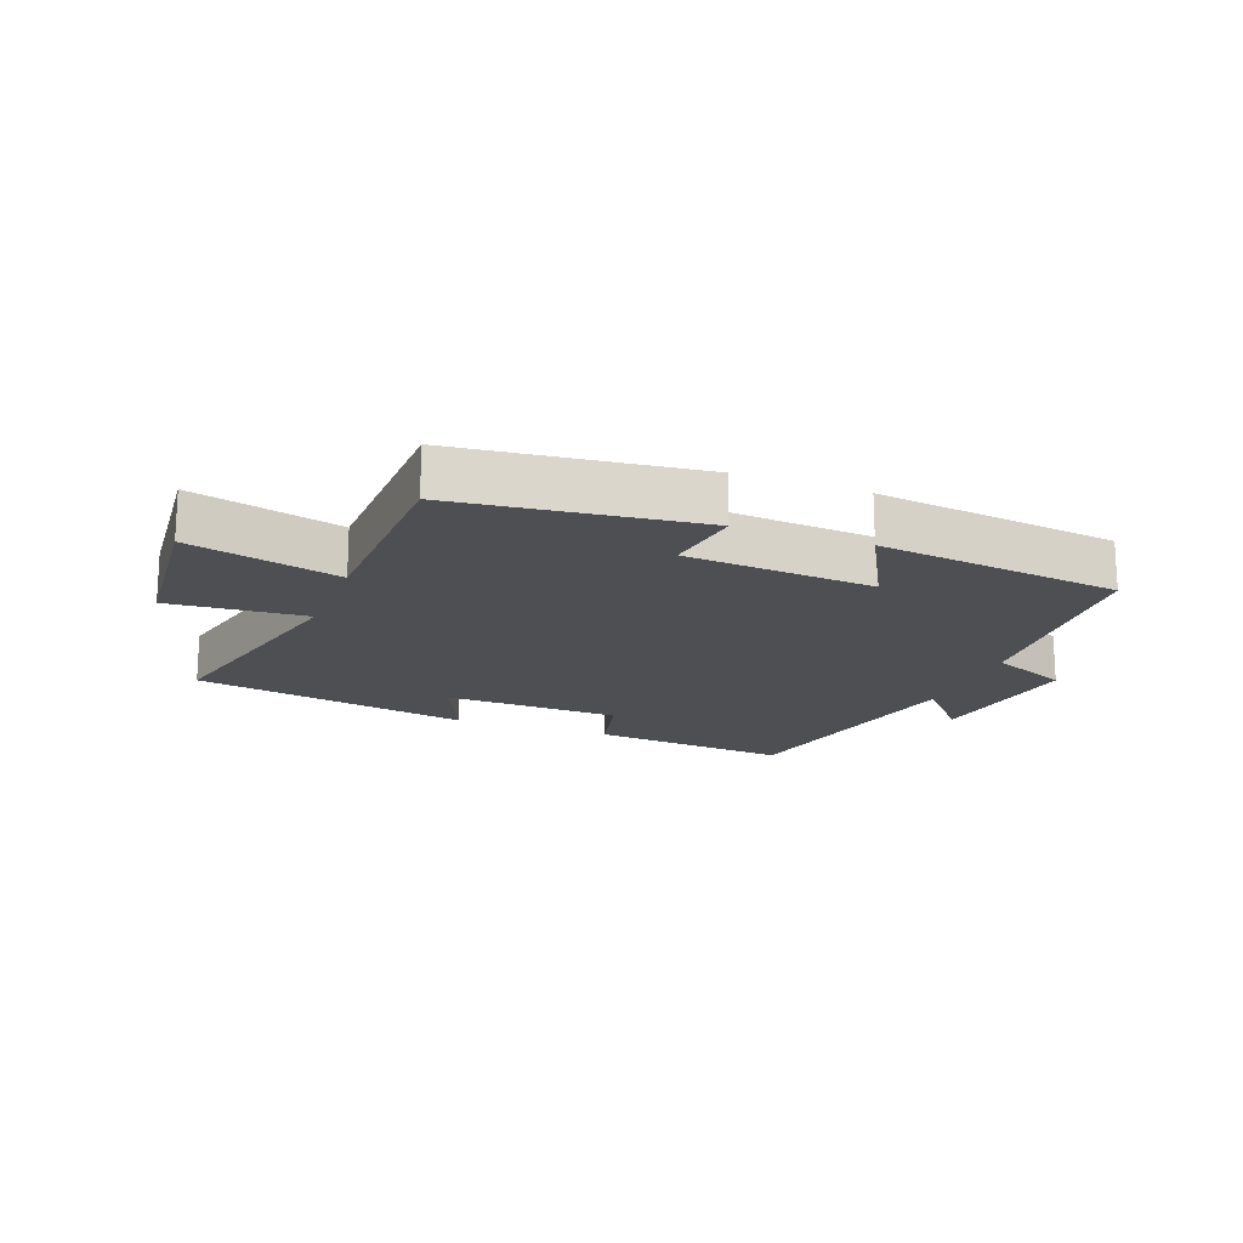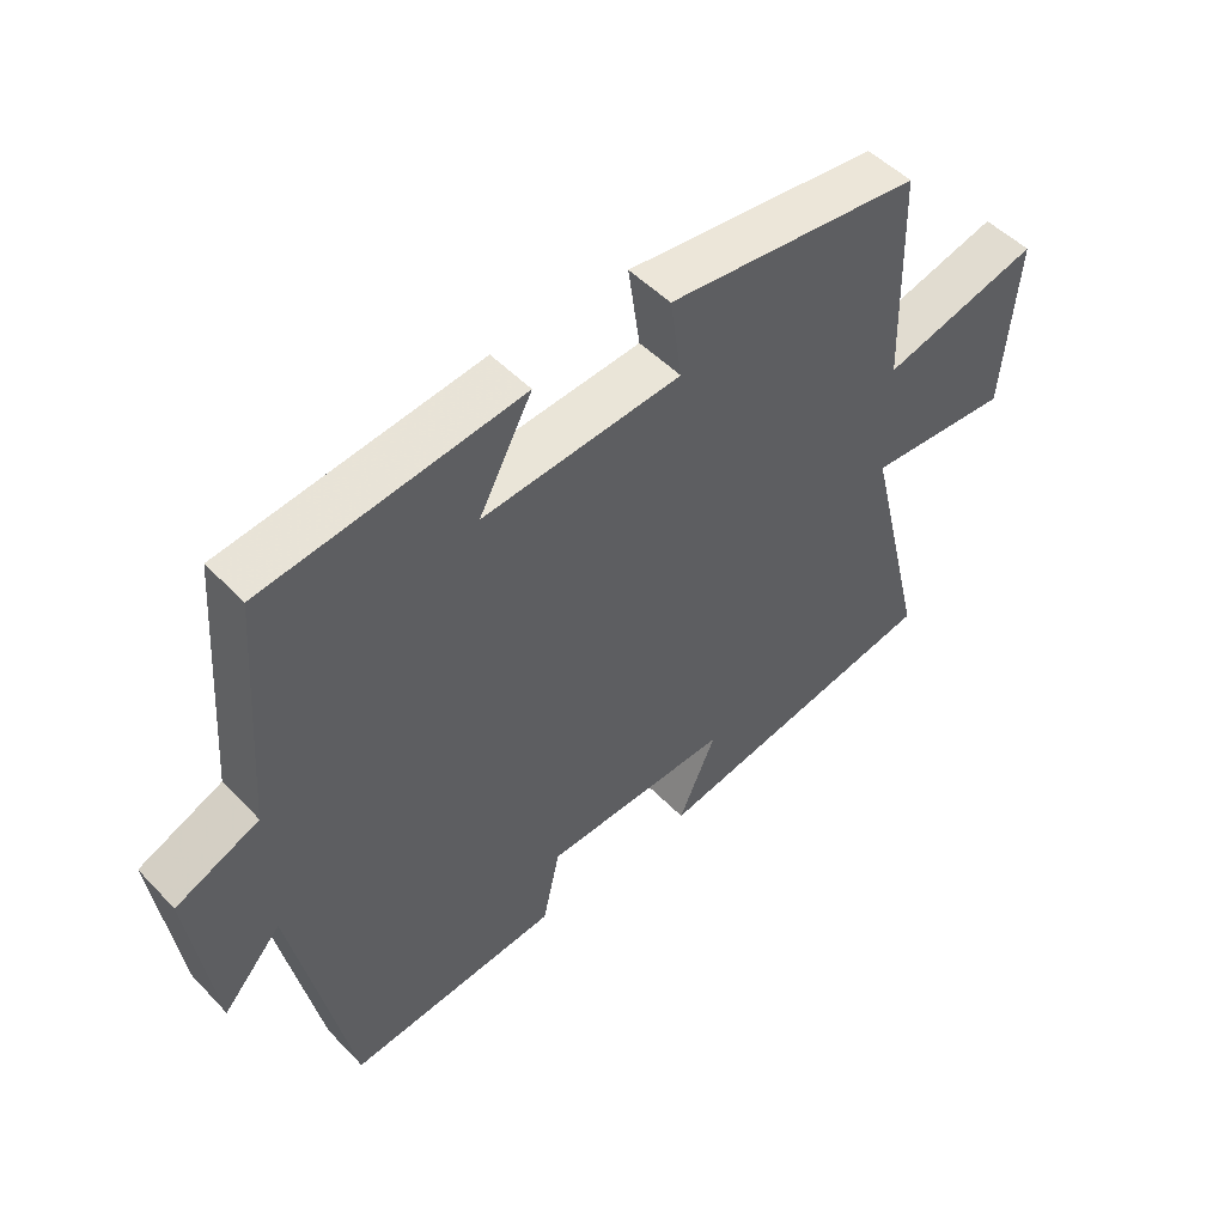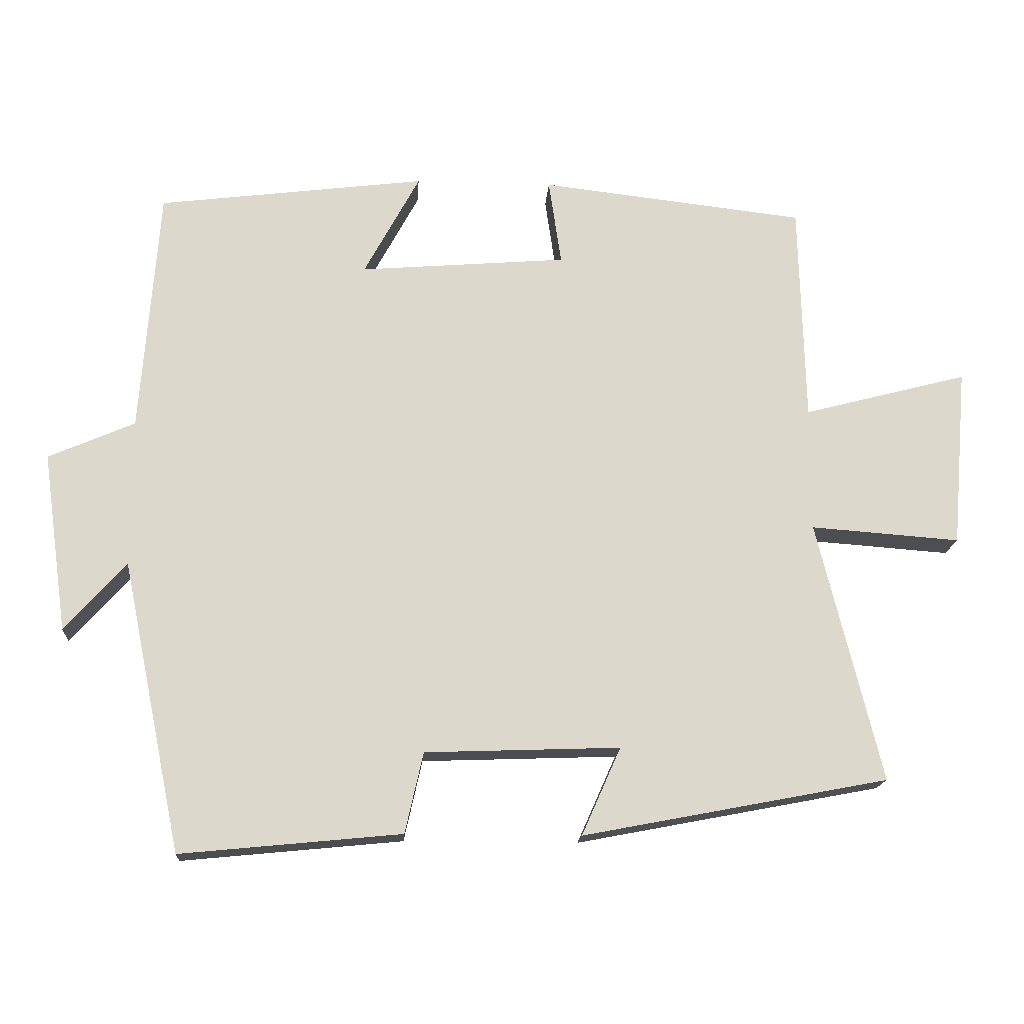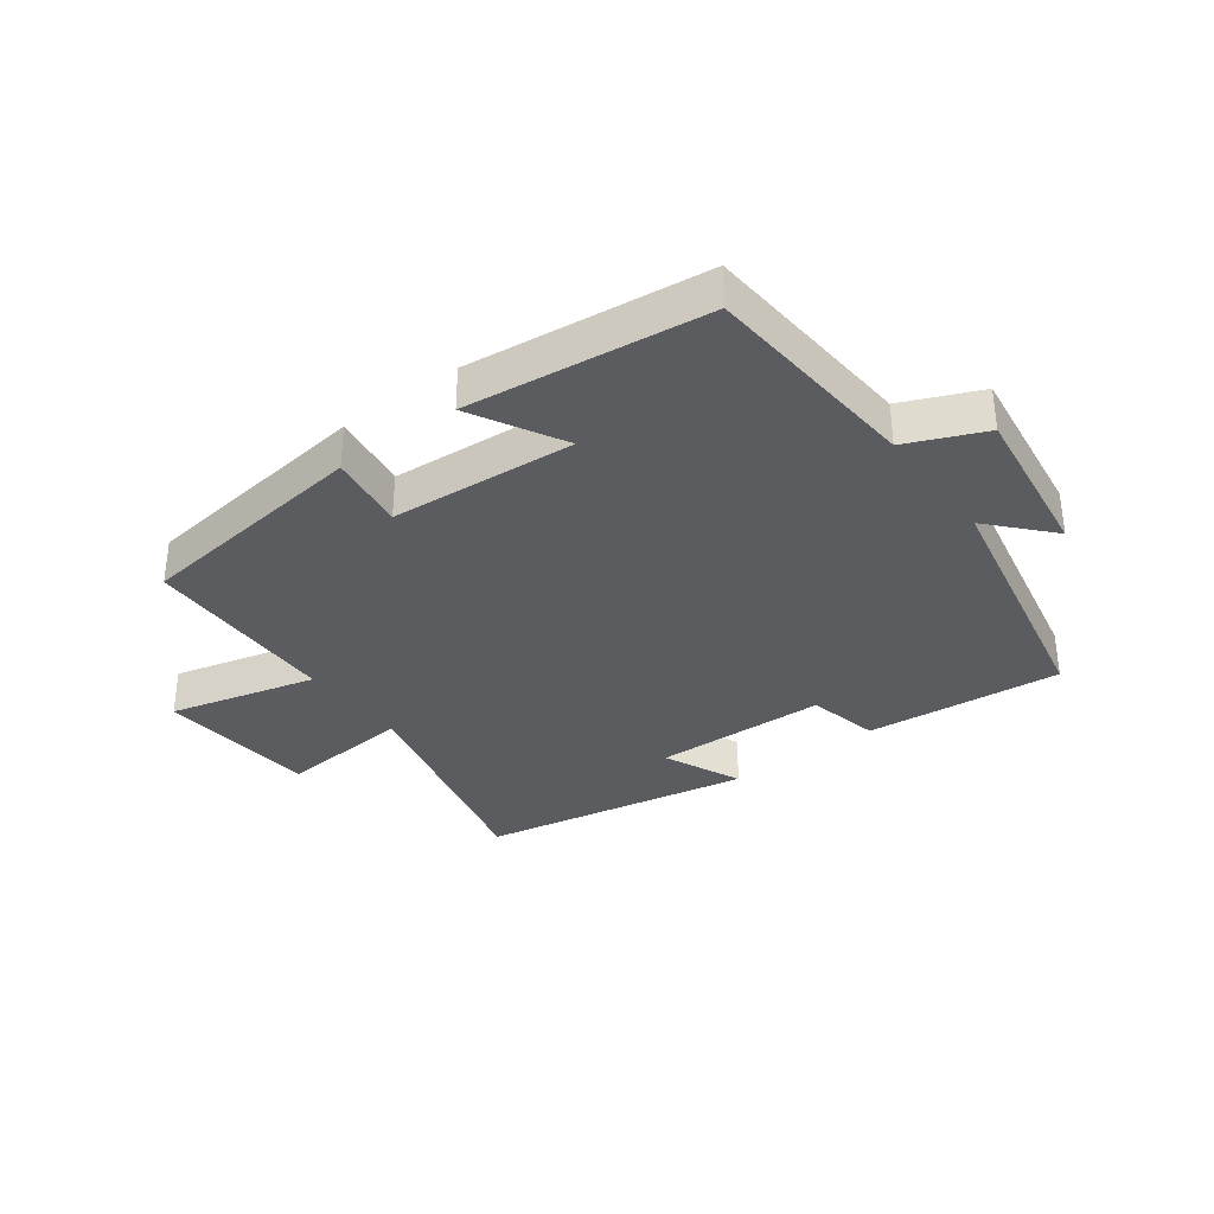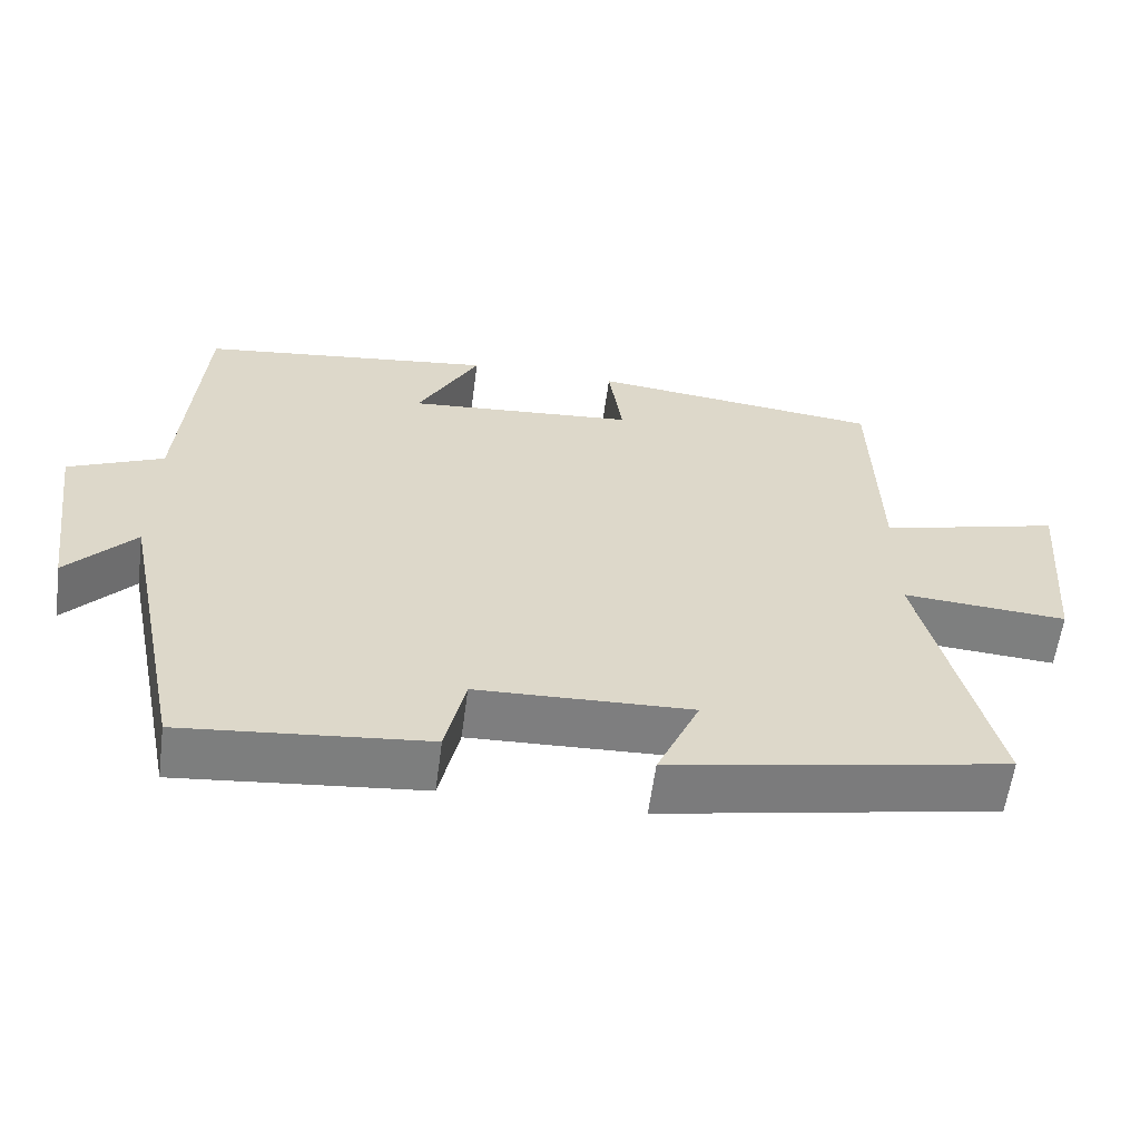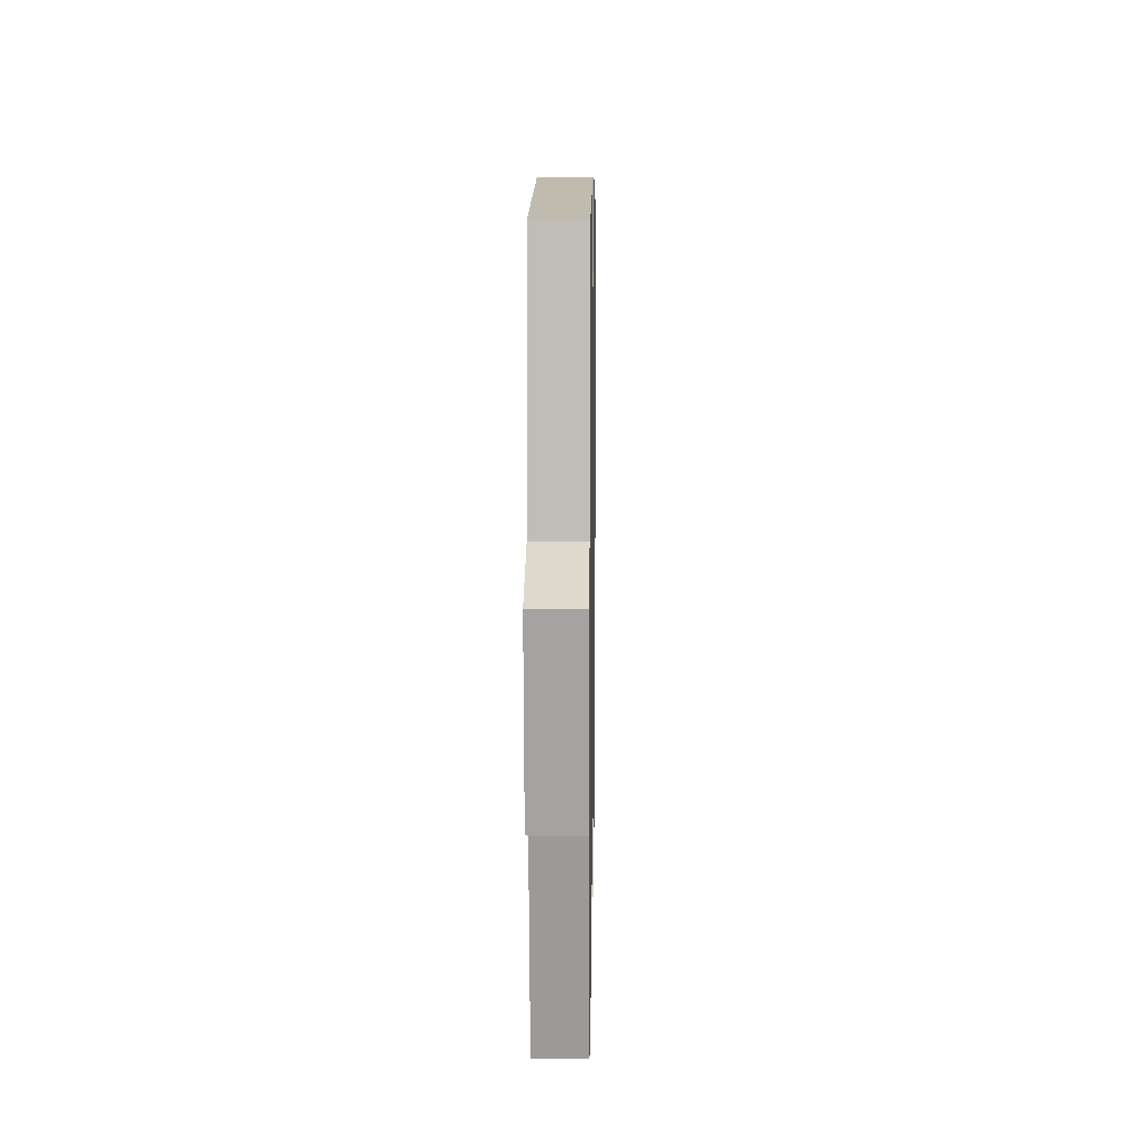
<metadata>
{"format":"obj","ext":"obj","renderer":"f3d","projection":"perspective","resolution":1024,"background":"white","views":[{"elev":-17.5,"azim":-20.8,"up":"+Y"},{"elev":50.0,"azim":138.3,"up":"+Z"},{"elev":-16.7,"azim":176.3,"up":"+Z"},{"elev":-34.4,"azim":37.0,"up":"+Y"},{"elev":-59.6,"azim":172.5,"up":"+Z"},{"elev":8.8,"azim":91.0,"up":"+Z"}]}
</metadata>
<code>
v -0.492 0.07 0.456
v -0.111 0.07 0.5
v -0.129 0.07 0.376
v 0.169 0.07 0.352
v 0.089 0.07 0.5
v 0.474 0.07 0.452
v 0.5 0.07 0.099
v 0.624 0.07 0.045
v 0.588 0.07 -0.213
v 0.5 0.07 -0.115
v 0.414 0.07 -0.531
v 0.097 0.07 -0.5
v 0.071 0.07 -0.384
v -0.209 0.07 -0.374
v -0.153 0.07 -0.5
v -0.592 0.07 -0.416
v -0.5 0.07 -0.041
v -0.715 0.07 -0.057
v -0.737 0.07 0.201
v -0.5 0.07 0.139
v -0.492 0 0.456
v -0.111 0 0.5
v -0.129 0 0.376
v 0.169 0 0.352
v 0.089 0 0.5
v 0.474 0 0.452
v 0.5 0 0.099
v 0.624 0 0.045
v 0.588 0 -0.213
v 0.5 0 -0.115
v 0.414 0 -0.531
v 0.097 0 -0.5
v 0.071 0 -0.384
v -0.209 0 -0.374
v -0.153 0 -0.5
v -0.592 0 -0.416
v -0.5 0 -0.041
v -0.715 0 -0.057
v -0.737 0 0.201
v -0.5 0 0.139
f 17 18 19 20
f 17 20 1 2
f 14 15 16 17
f 13 14 17
f 10 11 12 13
f 10 13 17
f 7 8 9 10
f 4 5 6 7
f 3 4 7 10
f 17 2 3
f 3 10 17
f 40 39 38 37
f 22 21 40 37
f 37 36 35 34
f 37 34 33
f 33 32 31 30
f 37 33 30
f 30 29 28 27
f 27 26 25 24
f 30 27 24 23
f 23 22 37
f 37 30 23
f 1 21 22 2
f 2 22 23 3
f 3 23 24 4
f 4 24 25 5
f 5 25 26 6
f 6 26 27 7
f 7 27 28 8
f 8 28 29 9
f 9 29 30 10
f 10 30 31 11
f 11 31 32 12
f 12 32 33 13
f 13 33 34 14
f 14 34 35 15
f 15 35 36 16
f 16 36 37 17
f 17 37 38 18
f 18 38 39 19
f 19 39 40 20
f 20 40 21 1

</code>
